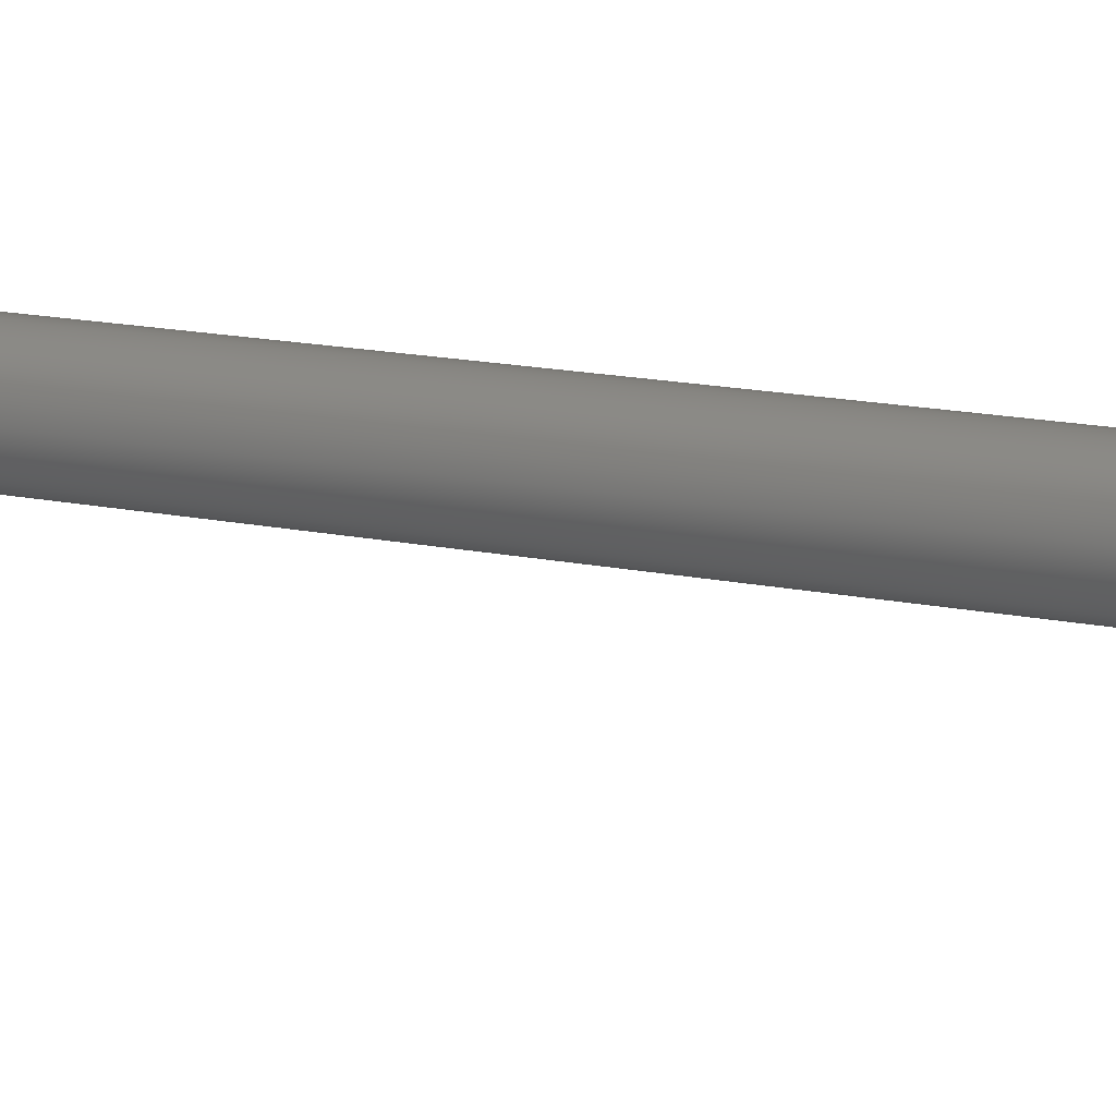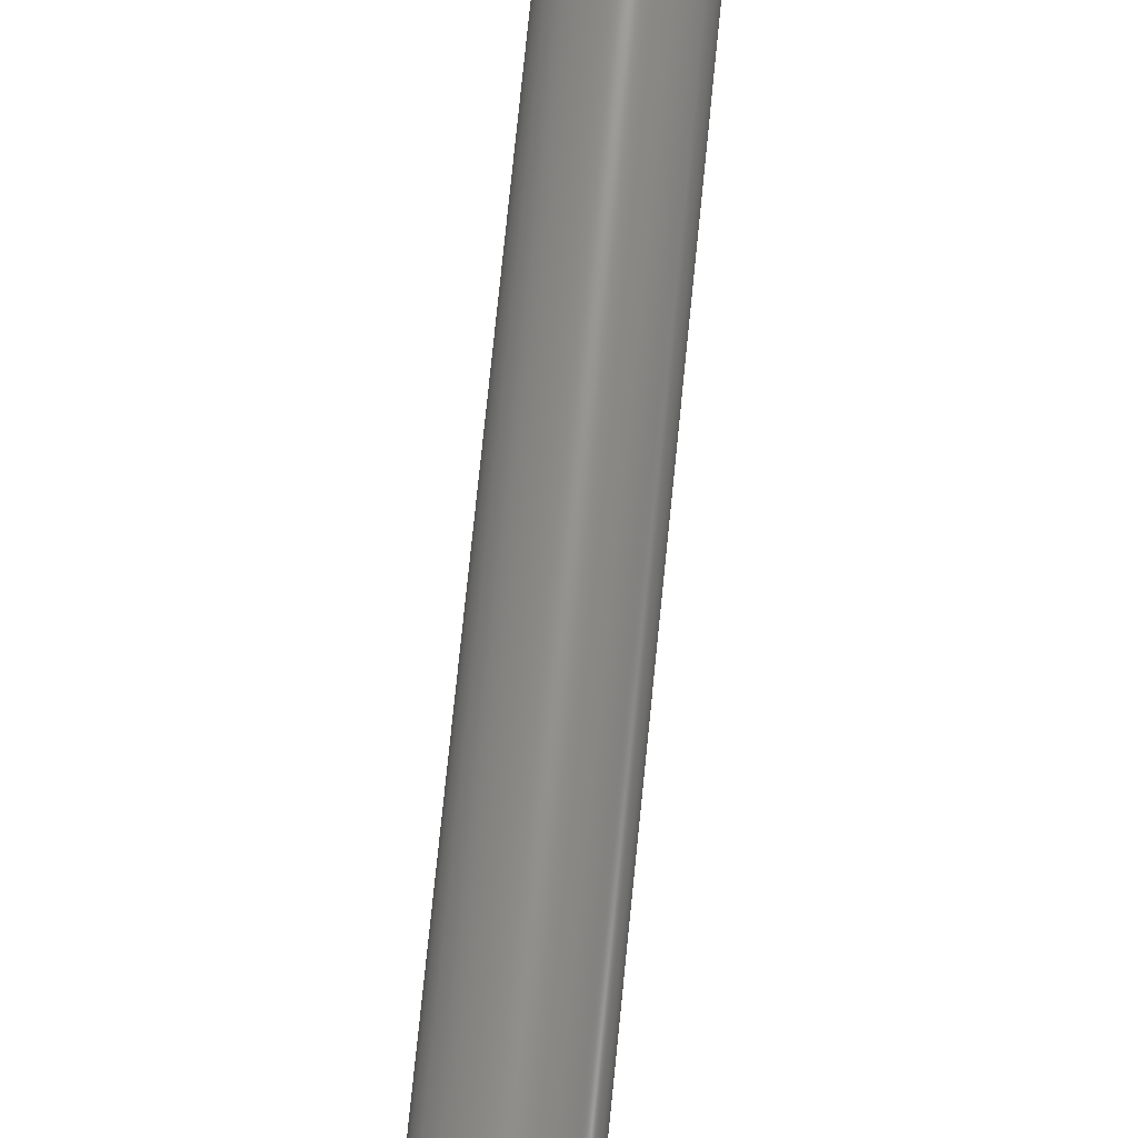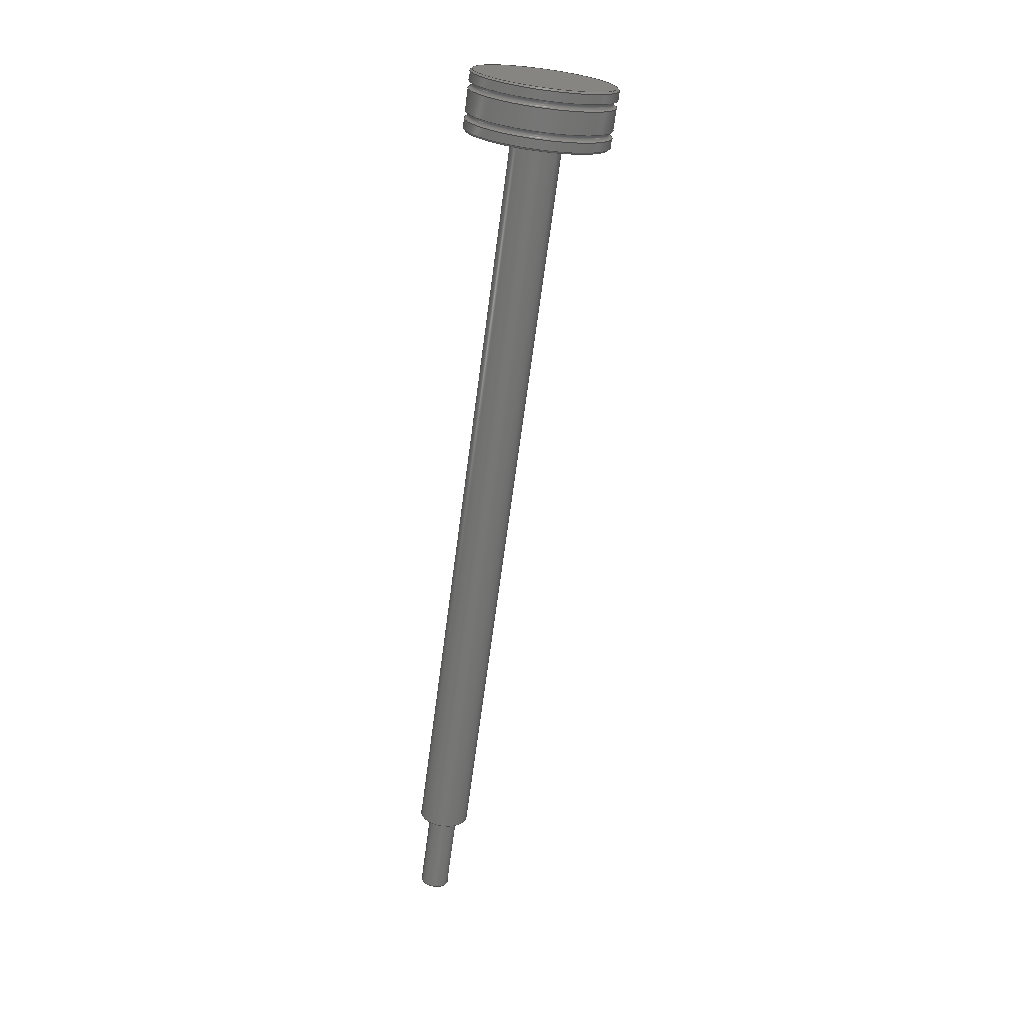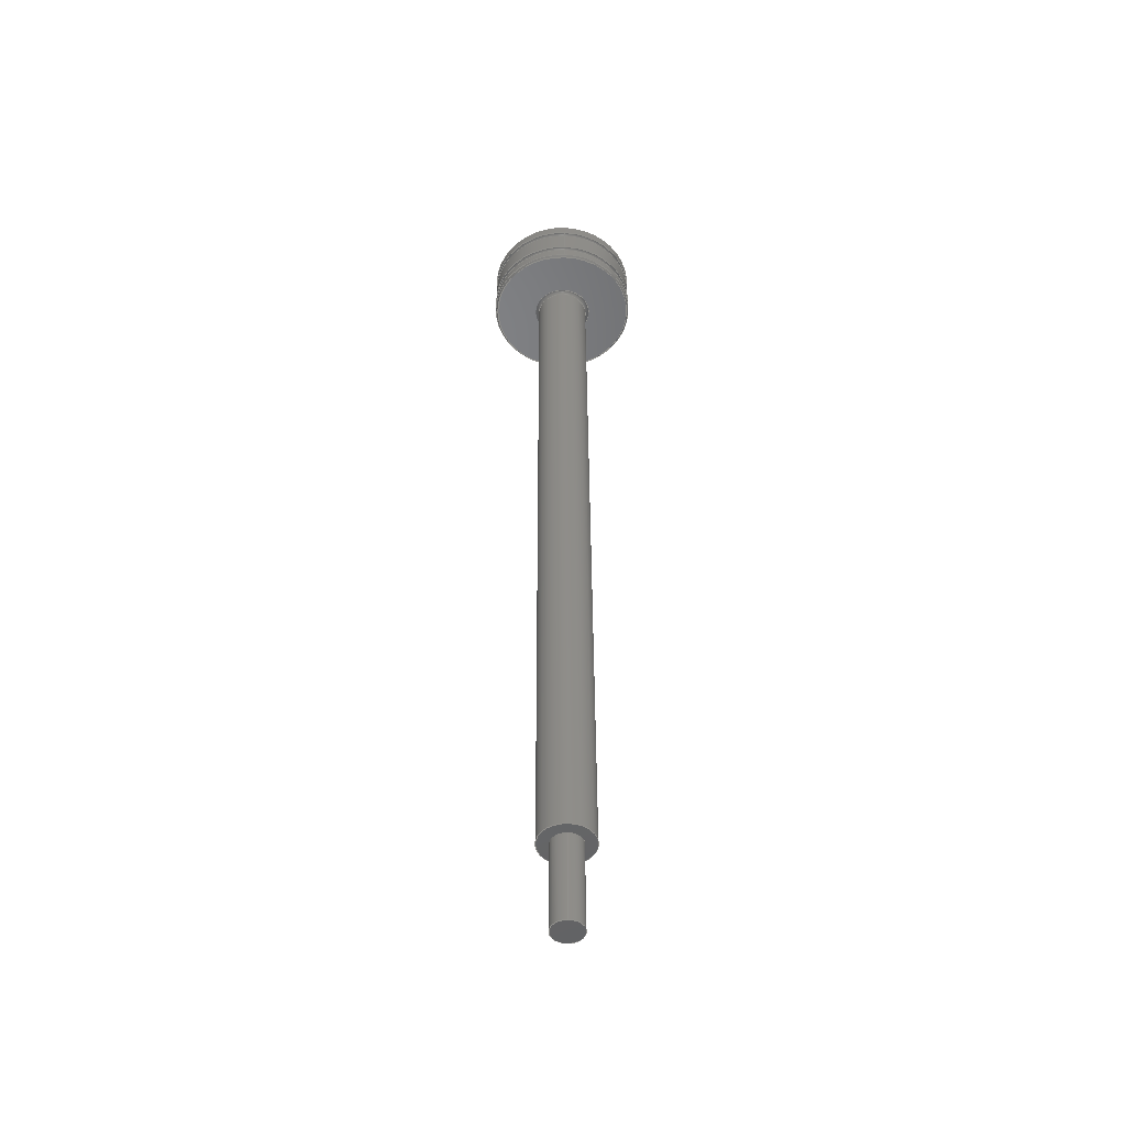
<metadata>
{"format":"step","ext":"step","renderer":"f3d","projection":"perspective","resolution":1024,"background":"white","views":[{"elev":28.4,"azim":-62.0,"up":"+Z"},{"elev":79.4,"azim":5.7,"up":"+Z"},{"elev":20.5,"azim":95.7,"up":"+Y"},{"elev":-41.3,"azim":-2.3,"up":"+Y"}]}
</metadata>
<code>
ISO-10303-21;
DATA;
#1=PROPERTY_DEFINITION_REPRESENTATION(#5,#3);
#2=PROPERTY_DEFINITION_REPRESENTATION(#6,#4);
#3=REPRESENTATION('',(#7),#294);
#4=REPRESENTATION('',(#8),#294);
#5=PROPERTY_DEFINITION('pmi validation property','',#299);
#6=PROPERTY_DEFINITION('pmi validation property','',#299);
#7=VALUE_REPRESENTATION_ITEM('number of annotations',COUNT_MEASURE(0));
#8=VALUE_REPRESENTATION_ITEM('number of views',COUNT_MEASURE(0));
#9=SHAPE_REPRESENTATION_RELATIONSHIP('','',#167,#10);
#10=ADVANCED_BREP_SHAPE_REPRESENTATION('',(#165),#294);
#11=CONICAL_SURFACE('',#191,0.01588,0.7854);
#12=CONICAL_SURFACE('',#193,0.01548,0.7854);
#13=TOROIDAL_SURFACE('',#183,0.01588,0.0007938);
#14=TOROIDAL_SURFACE('',#187,0.01588,0.0007938);
#15=TOROIDAL_SURFACE('',#195,0.00635,0.0007937);
#16=PLANE('',#172);
#17=PLANE('',#176);
#18=PLANE('',#180);
#19=PLANE('',#194);
#20=ORIENTED_EDGE('',*,*,#46,.T.);
#21=ORIENTED_EDGE('',*,*,#47,.F.);
#22=ORIENTED_EDGE('',*,*,#48,.F.);
#23=ORIENTED_EDGE('',*,*,#48,.T.);
#24=ORIENTED_EDGE('',*,*,#49,.T.);
#25=ORIENTED_EDGE('',*,*,#49,.F.);
#26=ORIENTED_EDGE('',*,*,#47,.T.);
#27=ORIENTED_EDGE('',*,*,#50,.T.);
#28=ORIENTED_EDGE('',*,*,#51,.F.);
#29=ORIENTED_EDGE('',*,*,#52,.T.);
#30=ORIENTED_EDGE('',*,*,#53,.T.);
#31=ORIENTED_EDGE('',*,*,#51,.T.);
#32=ORIENTED_EDGE('',*,*,#54,.T.);
#33=ORIENTED_EDGE('',*,*,#54,.F.);
#34=ORIENTED_EDGE('',*,*,#55,.F.);
#35=ORIENTED_EDGE('',*,*,#55,.T.);
#36=ORIENTED_EDGE('',*,*,#56,.T.);
#37=ORIENTED_EDGE('',*,*,#57,.T.);
#38=ORIENTED_EDGE('',*,*,#56,.F.);
#39=ORIENTED_EDGE('',*,*,#58,.F.);
#40=ORIENTED_EDGE('',*,*,#57,.F.);
#41=ORIENTED_EDGE('',*,*,#50,.F.);
#42=ORIENTED_EDGE('',*,*,#53,.F.);
#43=ORIENTED_EDGE('',*,*,#58,.T.);
#44=ORIENTED_EDGE('',*,*,#52,.F.);
#45=ORIENTED_EDGE('',*,*,#46,.F.);
#46=EDGE_CURVE('',#59,#59,#72,.T.);
#47=EDGE_CURVE('',#60,#60,#73,.F.);
#48=EDGE_CURVE('',#61,#61,#74,.T.);
#49=EDGE_CURVE('',#62,#62,#75,.T.);
#50=EDGE_CURVE('',#63,#63,#76,.F.);
#51=EDGE_CURVE('',#64,#64,#77,.T.);
#52=EDGE_CURVE('',#65,#65,#78,.F.);
#53=EDGE_CURVE('',#66,#66,#79,.T.);
#54=EDGE_CURVE('',#67,#67,#80,.T.);
#55=EDGE_CURVE('',#68,#68,#81,.T.);
#56=EDGE_CURVE('',#69,#69,#82,.T.);
#57=EDGE_CURVE('',#70,#70,#83,.T.);
#58=EDGE_CURVE('',#71,#71,#84,.F.);
#59=VERTEX_POINT('',#255);
#60=VERTEX_POINT('',#257);
#61=VERTEX_POINT('',#260);
#62=VERTEX_POINT('',#263);
#63=VERTEX_POINT('',#267);
#64=VERTEX_POINT('',#269);
#65=VERTEX_POINT('',#272);
#66=VERTEX_POINT('',#274);
#67=VERTEX_POINT('',#277);
#68=VERTEX_POINT('',#280);
#69=VERTEX_POINT('',#283);
#70=VERTEX_POINT('',#286);
#71=VERTEX_POINT('',#289);
#72=CIRCLE('',#170,0.005556);
#73=CIRCLE('',#171,0.005556);
#74=CIRCLE('',#173,0.003175);
#75=CIRCLE('',#175,0.003175);
#76=CIRCLE('',#178,0.01588);
#77=CIRCLE('',#179,0.01588);
#78=CIRCLE('',#181,0.00635);
#79=CIRCLE('',#182,0.01548);
#80=CIRCLE('',#184,0.01588);
#81=CIRCLE('',#186,0.01588);
#82=CIRCLE('',#188,0.01588);
#83=CIRCLE('',#190,0.01588);
#84=CIRCLE('',#192,0.01548);
#85=EDGE_LOOP('',(#20));
#86=EDGE_LOOP('',(#21));
#87=EDGE_LOOP('',(#22));
#88=EDGE_LOOP('',(#23));
#89=EDGE_LOOP('',(#24));
#90=EDGE_LOOP('',(#25));
#91=EDGE_LOOP('',(#26));
#92=EDGE_LOOP('',(#27));
#93=EDGE_LOOP('',(#28));
#94=EDGE_LOOP('',(#29));
#95=EDGE_LOOP('',(#30));
#96=EDGE_LOOP('',(#31));
#97=EDGE_LOOP('',(#32));
#98=EDGE_LOOP('',(#33));
#99=EDGE_LOOP('',(#34));
#100=EDGE_LOOP('',(#35));
#101=EDGE_LOOP('',(#36));
#102=EDGE_LOOP('',(#37));
#103=EDGE_LOOP('',(#38));
#104=EDGE_LOOP('',(#39));
#105=EDGE_LOOP('',(#40));
#106=EDGE_LOOP('',(#41));
#107=EDGE_LOOP('',(#42));
#108=EDGE_LOOP('',(#43));
#109=EDGE_LOOP('',(#44));
#110=EDGE_LOOP('',(#45));
#111=FACE_BOUND('',#85,.T.);
#112=FACE_BOUND('',#86,.T.);
#113=FACE_BOUND('',#87,.T.);
#114=FACE_BOUND('',#88,.T.);
#115=FACE_BOUND('',#89,.T.);
#116=FACE_BOUND('',#90,.T.);
#117=FACE_BOUND('',#91,.T.);
#118=FACE_BOUND('',#92,.T.);
#119=FACE_BOUND('',#93,.T.);
#120=FACE_BOUND('',#94,.T.);
#121=FACE_BOUND('',#95,.T.);
#122=FACE_BOUND('',#96,.T.);
#123=FACE_BOUND('',#97,.T.);
#124=FACE_BOUND('',#98,.T.);
#125=FACE_BOUND('',#99,.T.);
#126=FACE_BOUND('',#100,.T.);
#127=FACE_BOUND('',#101,.T.);
#128=FACE_BOUND('',#102,.T.);
#129=FACE_BOUND('',#103,.T.);
#130=FACE_BOUND('',#104,.T.);
#131=FACE_BOUND('',#105,.T.);
#132=FACE_BOUND('',#106,.T.);
#133=FACE_BOUND('',#107,.T.);
#134=FACE_BOUND('',#108,.T.);
#135=FACE_BOUND('',#109,.T.);
#136=FACE_BOUND('',#110,.T.);
#137=CYLINDRICAL_SURFACE('',#169,0.005556);
#138=CYLINDRICAL_SURFACE('',#174,0.003175);
#139=CYLINDRICAL_SURFACE('',#177,0.01588);
#140=CYLINDRICAL_SURFACE('',#185,0.01588);
#141=CYLINDRICAL_SURFACE('',#189,0.01588);
#142=ADVANCED_FACE('',(#111,#112),#137,.T.);
#143=ADVANCED_FACE('',(#113),#16,.F.);
#144=ADVANCED_FACE('',(#114,#115),#138,.T.);
#145=ADVANCED_FACE('',(#116,#117),#17,.F.);
#146=ADVANCED_FACE('',(#118,#119),#139,.T.);
#147=ADVANCED_FACE('',(#120,#121),#18,.T.);
#148=ADVANCED_FACE('',(#122,#123),#13,.F.);
#149=ADVANCED_FACE('',(#124,#125),#140,.T.);
#150=ADVANCED_FACE('',(#126,#127),#14,.F.);
#151=ADVANCED_FACE('',(#128,#129),#141,.T.);
#152=ADVANCED_FACE('',(#130,#131),#11,.T.);
#153=ADVANCED_FACE('',(#132,#133),#12,.T.);
#154=ADVANCED_FACE('',(#134),#19,.F.);
#155=ADVANCED_FACE('',(#135,#136),#15,.F.);
#156=CLOSED_SHELL('',(#142,#143,#144,#145,#146,#147,#148,#149,#150,#151,
#152,#153,#154,#155));
#157=STYLED_ITEM('',(#158),#165);
#158=PRESENTATION_STYLE_ASSIGNMENT((#159));
#159=SURFACE_STYLE_USAGE(.BOTH.,#160);
#160=SURFACE_SIDE_STYLE('',(#161));
#161=SURFACE_STYLE_FILL_AREA(#162);
#162=FILL_AREA_STYLE('',(#163));
#163=FILL_AREA_STYLE_COLOUR('',#164);
#164=COLOUR_RGB('',0.7137,0.7608,0.8);
#165=MANIFOLD_SOLID_BREP('Part 26',#156);
#166=SHAPE_DEFINITION_REPRESENTATION(#299,#167);
#167=SHAPE_REPRESENTATION('Part 26',(#168),#294);
#168=AXIS2_PLACEMENT_3D('',#252,#196,#197);
#169=AXIS2_PLACEMENT_3D('',#253,#198,#199);
#170=AXIS2_PLACEMENT_3D('',#254,#200,#201);
#171=AXIS2_PLACEMENT_3D('',#256,#202,#203);
#172=AXIS2_PLACEMENT_3D('',#258,#204,#205);
#173=AXIS2_PLACEMENT_3D('',#259,#206,#207);
#174=AXIS2_PLACEMENT_3D('',#261,#208,#209);
#175=AXIS2_PLACEMENT_3D('',#262,#210,#211);
#176=AXIS2_PLACEMENT_3D('',#264,#212,#213);
#177=AXIS2_PLACEMENT_3D('',#265,#214,#215);
#178=AXIS2_PLACEMENT_3D('',#266,#216,#217);
#179=AXIS2_PLACEMENT_3D('',#268,#218,#219);
#180=AXIS2_PLACEMENT_3D('',#270,#220,#221);
#181=AXIS2_PLACEMENT_3D('',#271,#222,#223);
#182=AXIS2_PLACEMENT_3D('',#273,#224,#225);
#183=AXIS2_PLACEMENT_3D('',#275,#226,#227);
#184=AXIS2_PLACEMENT_3D('',#276,#228,#229);
#185=AXIS2_PLACEMENT_3D('',#278,#230,#231);
#186=AXIS2_PLACEMENT_3D('',#279,#232,#233);
#187=AXIS2_PLACEMENT_3D('',#281,#234,#235);
#188=AXIS2_PLACEMENT_3D('',#282,#236,#237);
#189=AXIS2_PLACEMENT_3D('',#284,#238,#239);
#190=AXIS2_PLACEMENT_3D('',#285,#240,#241);
#191=AXIS2_PLACEMENT_3D('',#287,#242,#243);
#192=AXIS2_PLACEMENT_3D('',#288,#244,#245);
#193=AXIS2_PLACEMENT_3D('',#290,#246,#247);
#194=AXIS2_PLACEMENT_3D('',#291,#248,#249);
#195=AXIS2_PLACEMENT_3D('',#292,#250,#251);
#196=DIRECTION('',(0,0,1));
#197=DIRECTION('',(1,0,0));
#198=DIRECTION('',(0,-0.9911,0.1332));
#199=DIRECTION('',(0,-0.1332,-0.9911));
#200=DIRECTION('',(0,-0.9911,0.1332));
#201=DIRECTION('',(0,-0.1332,-0.9911));
#202=DIRECTION('',(0,0.9911,-0.1332));
#203=DIRECTION('',(0,0.1332,0.9911));
#204=DIRECTION('',(0,0.9911,-0.1332));
#205=DIRECTION('',(-1,0,0));
#206=DIRECTION('',(0,0.9911,-0.1332));
#207=DIRECTION('',(0,0.1332,0.9911));
#208=DIRECTION('',(0,0.9911,-0.1332));
#209=DIRECTION('',(0,0.1332,0.9911));
#210=DIRECTION('',(0,-0.9911,0.1332));
#211=DIRECTION('',(0,-0.1332,-0.9911));
#212=DIRECTION('',(0,0.9911,-0.1332));
#213=DIRECTION('',(-1,0,0));
#214=DIRECTION('',(0,0.9911,-0.1332));
#215=DIRECTION('',(0,0.1332,0.9911));
#216=DIRECTION('',(0,-0.9911,0.1332));
#217=DIRECTION('',(0,-0.1332,-0.9911));
#218=DIRECTION('',(0,0.9911,-0.1332));
#219=DIRECTION('',(0,0.1332,0.9911));
#220=DIRECTION('',(0,-0.9911,0.1332));
#221=DIRECTION('',(1,0,0));
#222=DIRECTION('',(0,-0.9911,0.1332));
#223=DIRECTION('',(0,-0.1332,-0.9911));
#224=DIRECTION('',(0,-0.9911,0.1332));
#225=DIRECTION('',(0,-0.1332,-0.9911));
#226=DIRECTION('',(0,0.9911,-0.1332));
#227=DIRECTION('',(0,0.1332,0.9911));
#228=DIRECTION('',(0,-0.9911,0.1332));
#229=DIRECTION('',(0,-0.1332,-0.9911));
#230=DIRECTION('',(0,0.9911,-0.1332));
#231=DIRECTION('',(0,0.1332,0.9911));
#232=DIRECTION('',(0,0.9911,-0.1332));
#233=DIRECTION('',(0,0.1332,0.9911));
#234=DIRECTION('',(0,0.9911,-0.1332));
#235=DIRECTION('',(0,0.1332,0.9911));
#236=DIRECTION('',(0,-0.9911,0.1332));
#237=DIRECTION('',(0,-0.1332,-0.9911));
#238=DIRECTION('',(0,0.9911,-0.1332));
#239=DIRECTION('',(0,0.1332,0.9911));
#240=DIRECTION('',(0,-0.9911,0.1332));
#241=DIRECTION('',(0,-0.1332,-0.9911));
#242=DIRECTION('',(0,-0.9911,0.1332));
#243=DIRECTION('',(0,-0.1332,-0.9911));
#244=DIRECTION('',(0,-0.9911,0.1332));
#245=DIRECTION('',(0,-0.1332,-0.9911));
#246=DIRECTION('',(0,0.9911,-0.1332));
#247=DIRECTION('',(0,0.1332,0.9911));
#248=DIRECTION('',(0,-0.9911,0.1332));
#249=DIRECTION('',(1,0,0));
#250=DIRECTION('',(0,-0.9911,0.1332));
#251=DIRECTION('',(0,-0.1332,-0.9911));
#252=CARTESIAN_POINT('',(0,0,0));
#253=CARTESIAN_POINT('',(0.1524,-0.6243,-0.06782));
#254=CARTESIAN_POINT('',(0.1524,-0.5873,-0.07279));
#255=CARTESIAN_POINT('',(0.1524,-0.588,-0.0783));
#256=CARTESIAN_POINT('',(0.1524,-0.7521,-0.05063));
#257=CARTESIAN_POINT('',(0.1524,-0.7514,-0.04513));
#258=CARTESIAN_POINT('',(0.1524,-0.771,-0.0481));
#259=CARTESIAN_POINT('',(0.1524,-0.771,-0.0481));
#260=CARTESIAN_POINT('',(0.1524,-0.7706,-0.04495));
#261=CARTESIAN_POINT('',(0.1524,-0.771,-0.04809));
#262=CARTESIAN_POINT('',(0.1524,-0.7521,-0.05063));
#263=CARTESIAN_POINT('',(0.1524,-0.7526,-0.05378));
#264=CARTESIAN_POINT('',(0.1603,-0.7521,-0.05063));
#265=CARTESIAN_POINT('',(0.1524,-0.5865,-0.07289));
#266=CARTESIAN_POINT('',(0.1524,-0.5861,-0.07295));
#267=CARTESIAN_POINT('',(0.1524,-0.5882,-0.08868));
#268=CARTESIAN_POINT('',(0.1524,-0.5841,-0.07321));
#269=CARTESIAN_POINT('',(0.1524,-0.582,-0.05748));
#270=CARTESIAN_POINT('',(0.1524,-0.5865,-0.07289));
#271=CARTESIAN_POINT('',(0.1524,-0.5865,-0.07289));
#272=CARTESIAN_POINT('',(0.1524,-0.5874,-0.07919));
#273=CARTESIAN_POINT('',(0.1524,-0.5865,-0.07289));
#274=CARTESIAN_POINT('',(0.1524,-0.5886,-0.08823));
#275=CARTESIAN_POINT('',(0.1524,-0.5834,-0.07332));
#276=CARTESIAN_POINT('',(0.1524,-0.5826,-0.07342));
#277=CARTESIAN_POINT('',(0.1524,-0.5847,-0.08916));
#278=CARTESIAN_POINT('',(0.1524,-0.5865,-0.07289));
#279=CARTESIAN_POINT('',(0.1524,-0.5779,-0.07406));
#280=CARTESIAN_POINT('',(0.1524,-0.5757,-0.05832));
#281=CARTESIAN_POINT('',(0.1524,-0.5771,-0.07416));
#282=CARTESIAN_POINT('',(0.1524,-0.5763,-0.07427));
#283=CARTESIAN_POINT('',(0.1524,-0.5784,-0.09));
#284=CARTESIAN_POINT('',(0.1524,-0.5865,-0.07289));
#285=CARTESIAN_POINT('',(0.1524,-0.5743,-0.07453));
#286=CARTESIAN_POINT('',(0.1524,-0.5764,-0.09027));
#287=CARTESIAN_POINT('',(0.1524,-0.5743,-0.07453));
#288=CARTESIAN_POINT('',(0.1524,-0.5739,-0.07459));
#289=CARTESIAN_POINT('',(0.1524,-0.576,-0.08993));
#290=CARTESIAN_POINT('',(0.1524,-0.5865,-0.07289));
#291=CARTESIAN_POINT('',(0.1524,-0.5739,-0.07459));
#292=CARTESIAN_POINT('',(0.1524,-0.5873,-0.07279));
#293=MECHANICAL_DESIGN_GEOMETRIC_PRESENTATION_REPRESENTATION('',(#157),
#294);
#294=(
GEOMETRIC_REPRESENTATION_CONTEXT(3)
GLOBAL_UNCERTAINTY_ASSIGNED_CONTEXT((#295))
GLOBAL_UNIT_ASSIGNED_CONTEXT((#298,#297,#296))
REPRESENTATION_CONTEXT('Part 26','TOP_LEVEL_ASSEMBLY_PART')
);
#295=UNCERTAINTY_MEASURE_WITH_UNIT(LENGTH_MEASURE(5e-06),#298,
'DISTANCE_ACCURACY_VALUE','Maximum Tolerance applied to model');
#296=(
NAMED_UNIT(*)
SI_UNIT($,.STERADIAN.)
SOLID_ANGLE_UNIT()
);
#297=(
NAMED_UNIT(*)
PLANE_ANGLE_UNIT()
SI_UNIT($,.RADIAN.)
);
#298=(
LENGTH_UNIT()
NAMED_UNIT(*)
SI_UNIT($,.METRE.)
);
#299=PRODUCT_DEFINITION_SHAPE('','',#300);
#300=PRODUCT_DEFINITION('','',#302,#301);
#301=PRODUCT_DEFINITION_CONTEXT('',#308,'design');
#302=PRODUCT_DEFINITION_FORMATION_WITH_SPECIFIED_SOURCE('','',#304,
 .NOT_KNOWN.);
#303=PRODUCT_RELATED_PRODUCT_CATEGORY('','',(#304));
#304=PRODUCT('Part 26','Part 26','Part 26',(#306));
#305=PRODUCT_CATEGORY('','');
#306=PRODUCT_CONTEXT('',#308,'mechanical');
#307=APPLICATION_PROTOCOL_DEFINITION('international standard',
'automotive_design',2010,#308);
#308=APPLICATION_CONTEXT(
'core data for automotive mechanical design processes');
ENDSEC;
END-ISO-10303-21;

</code>
